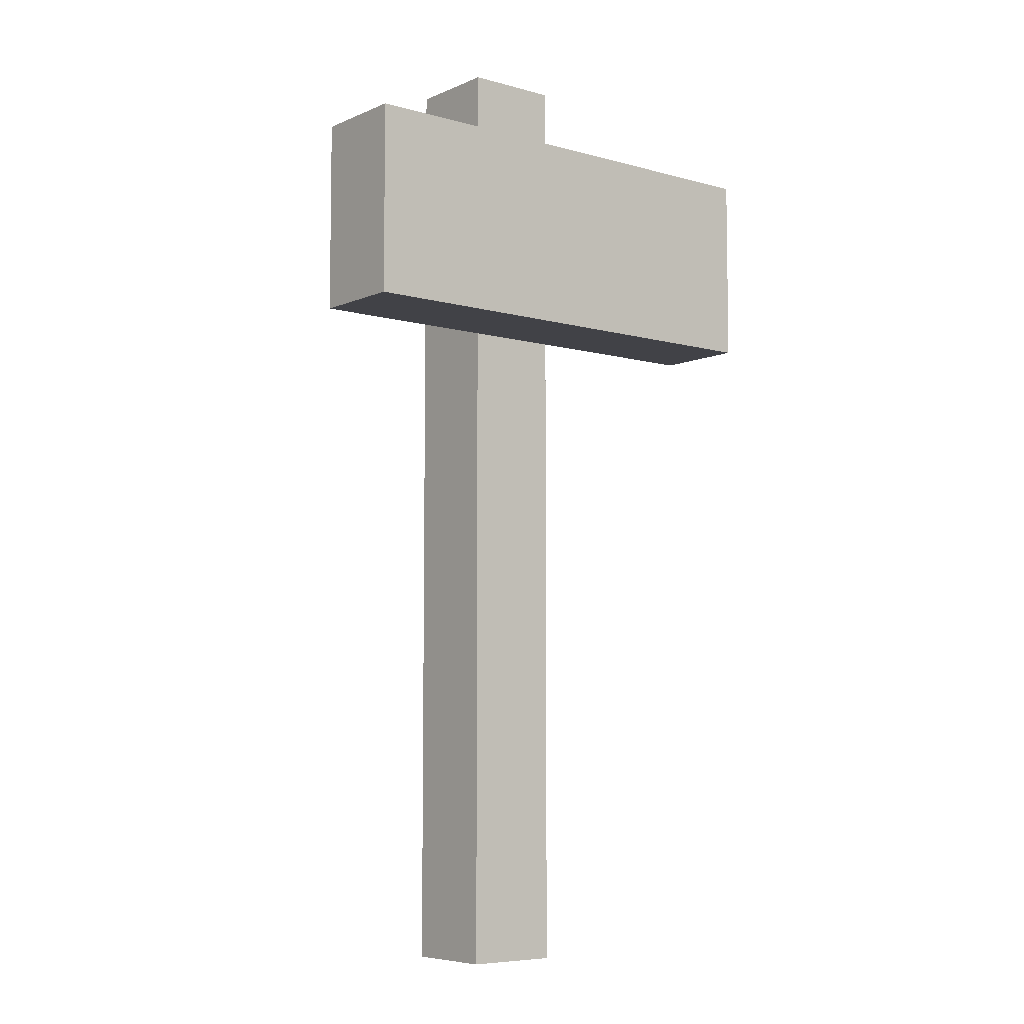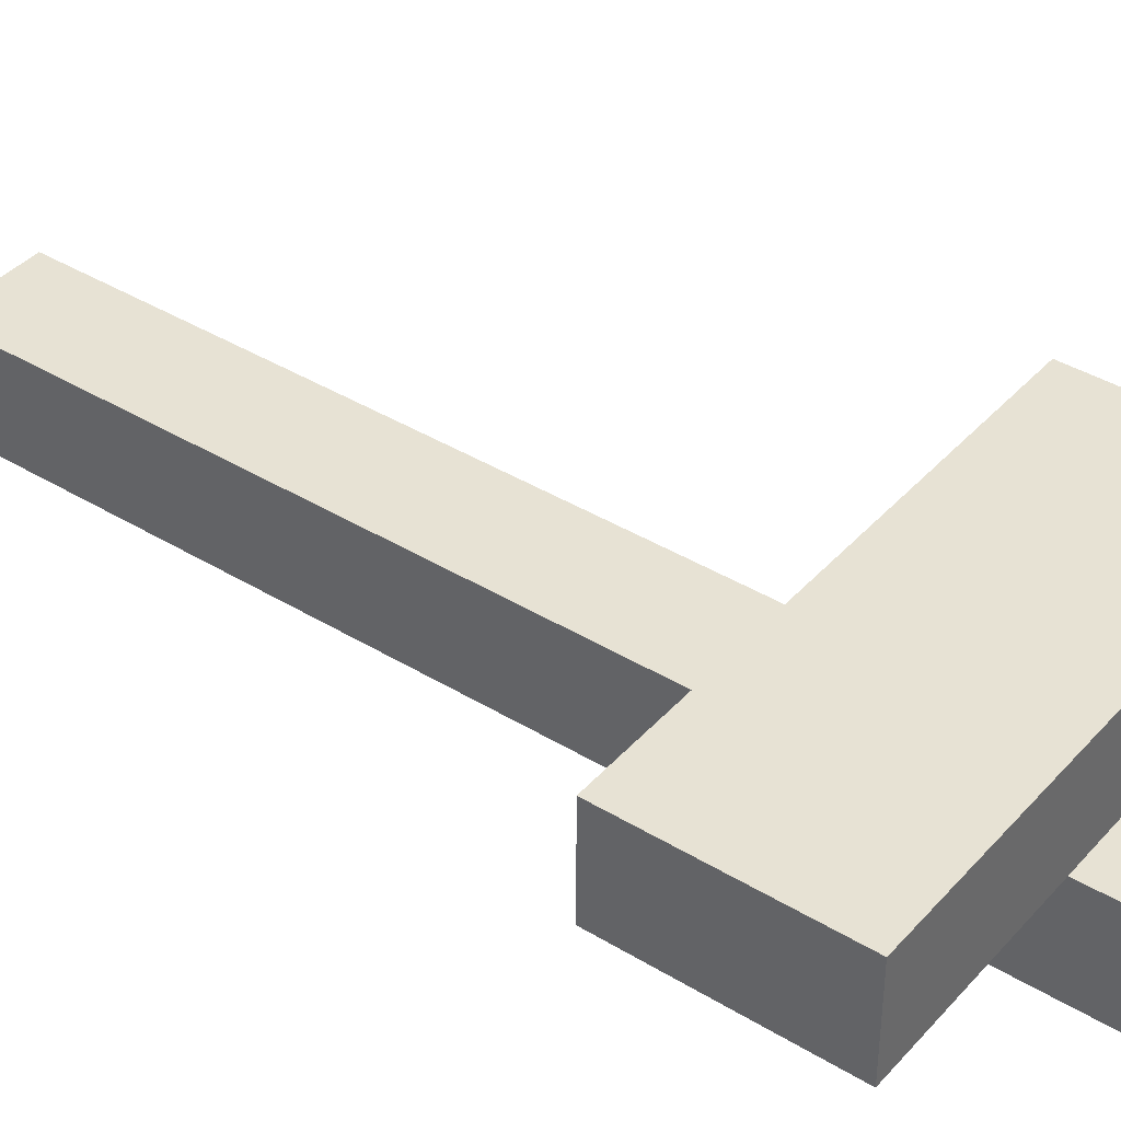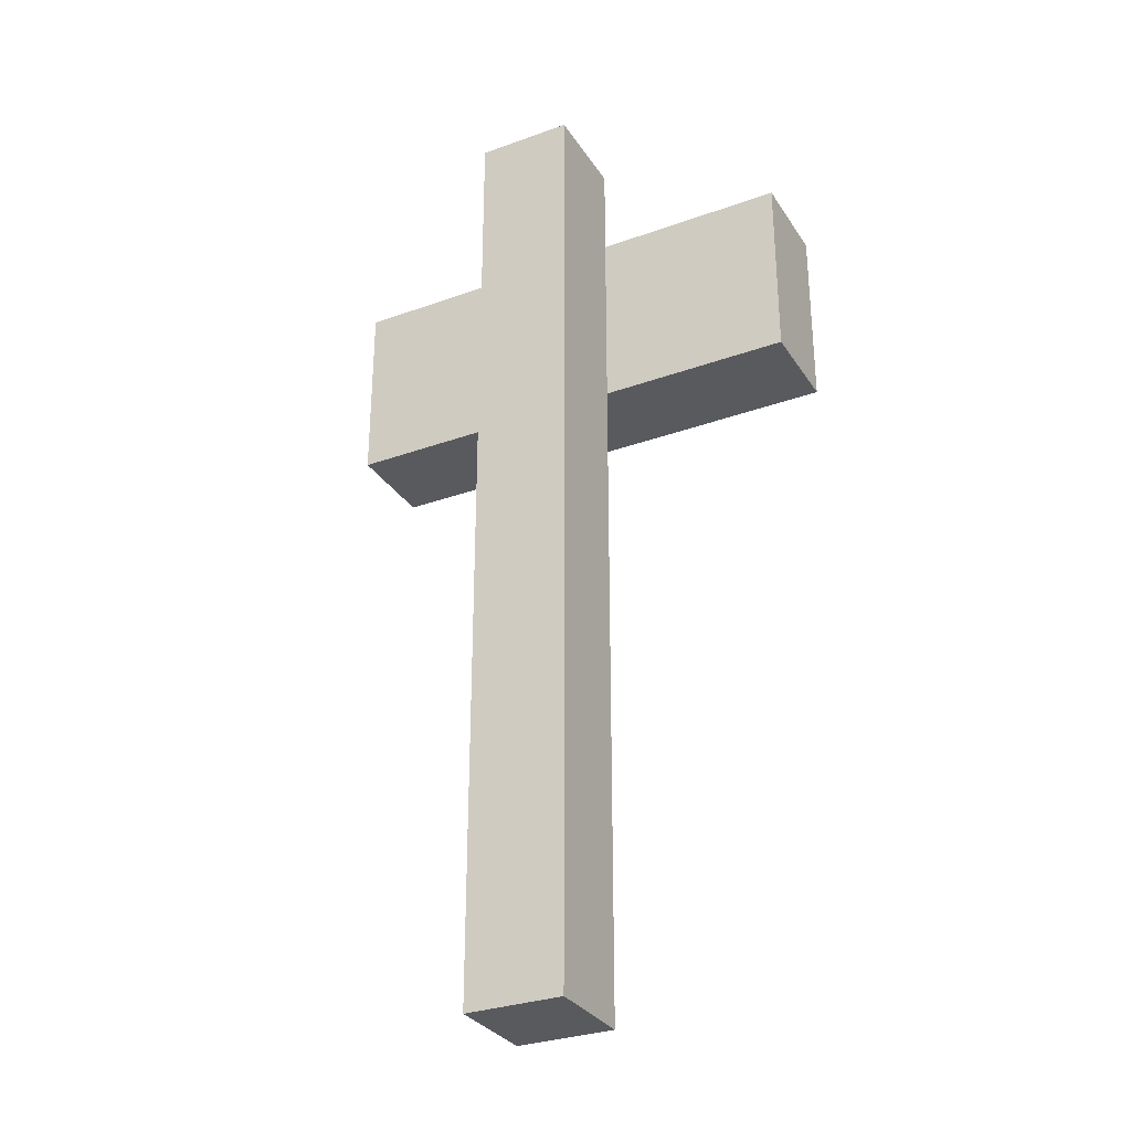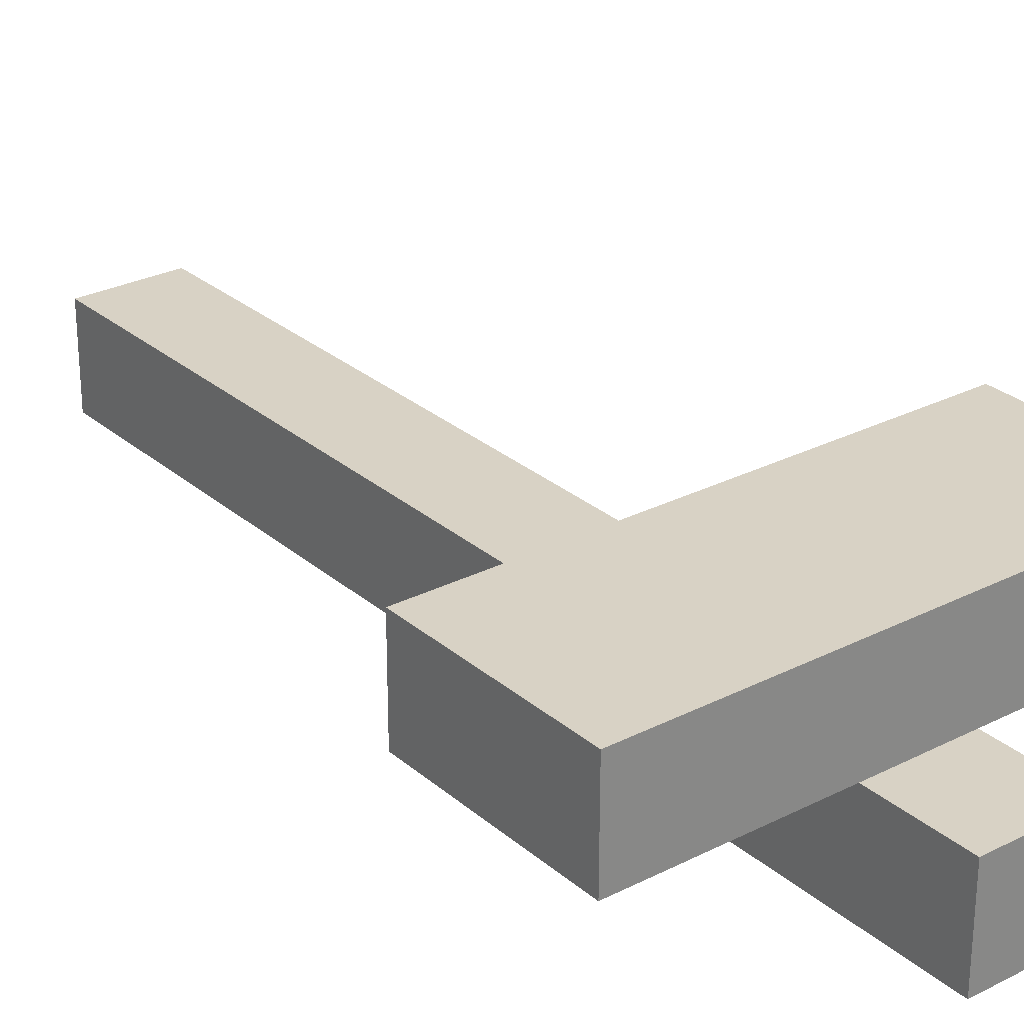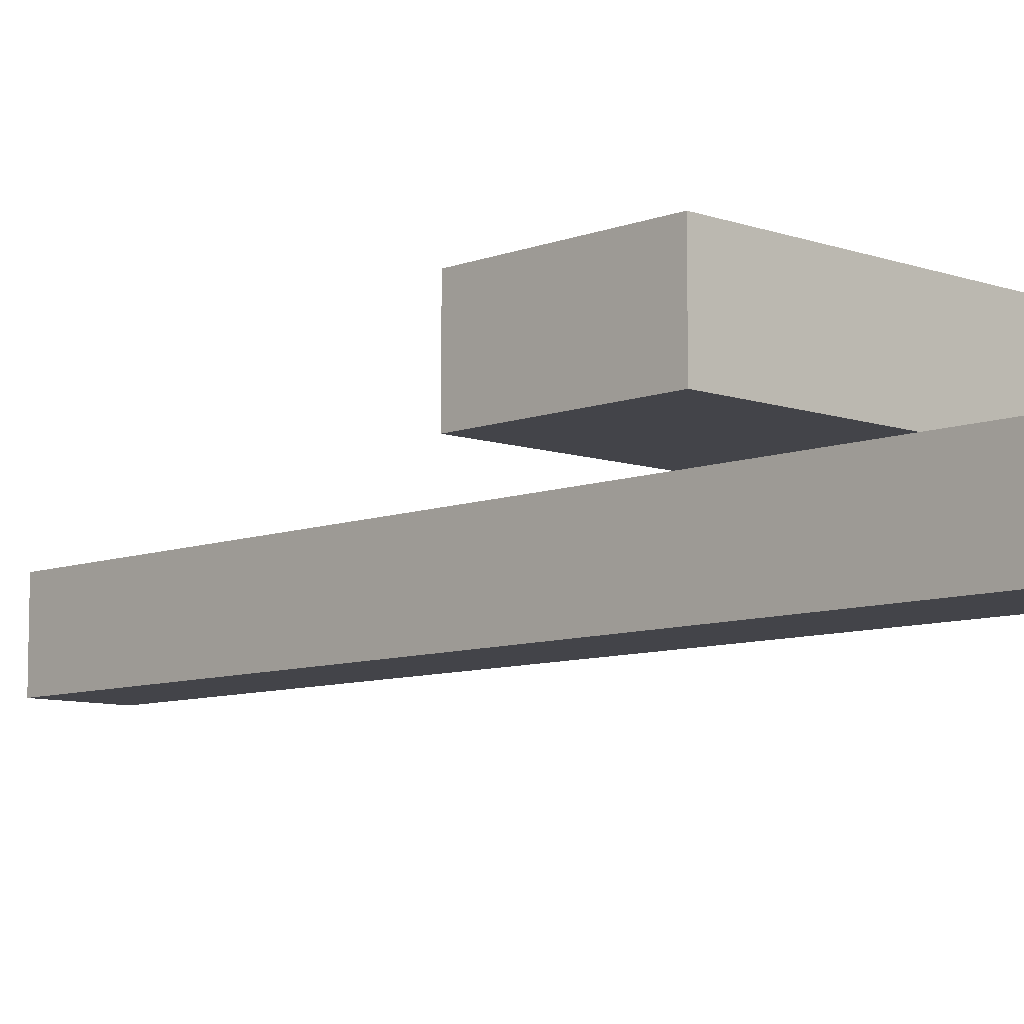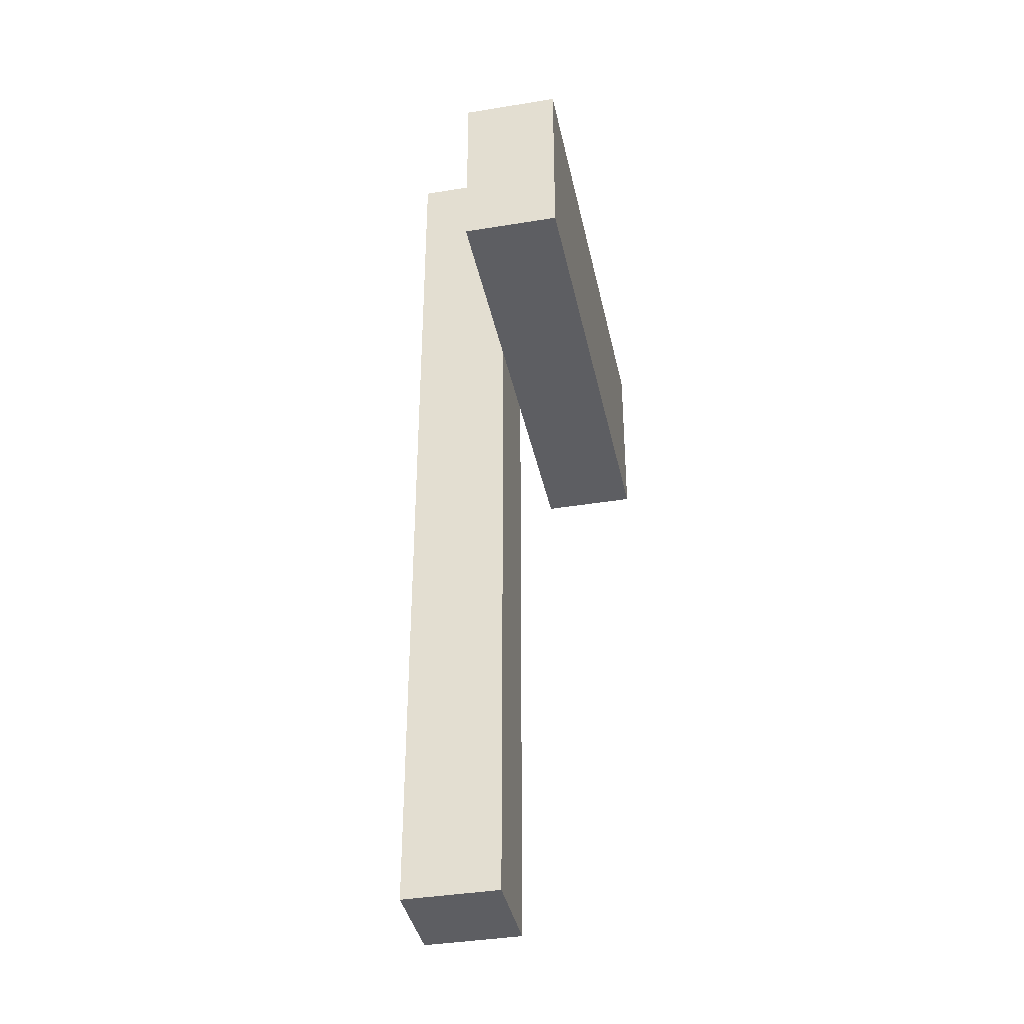
<metadata>
{"format":"obj","ext":"obj","renderer":"f3d","projection":"perspective","resolution":1024,"background":"white","views":[{"elev":-6.8,"azim":-38.9,"up":"+Y"},{"elev":39.7,"azim":127.1,"up":"+Z"},{"elev":-30.9,"azim":-152.7,"up":"+Y"},{"elev":27.7,"azim":142.1,"up":"+Z"},{"elev":-8.4,"azim":136.2,"up":"+Z"},{"elev":-38.5,"azim":-78.3,"up":"+Y"}]}
</metadata>
<code>
o
v -0.2 0.7 0.1
v -0.2 0.7 0
v -0.2 0.9 0.1
v -0.2 0.9 0
v 0 0 0
v 0 0 -0.1
v 0 0.1 0
v 0 0.1 -0.1
v 0 0.2 0
v 0 0.2 -0.1
v 0 0.3 0
v 0 0.3 -0.1
v 0 0.4 0
v 0 0.4 -0.1
v 0 0.5 0
v 0 0.5 -0.1
v 0 0.6 0
v 0 0.6 -0.1
v 0 0.7 0
v 0 0.7 -0.1
v 0 0.8 0
v 0 0.8 -0.1
v 0 0.9 0
v 0 0.9 -0.1
v 0 1 0
v 0 1 -0.1
v 0.1 0 0
v 0.1 0 -0.1
v 0.1 0.1 0
v 0.1 0.1 -0.1
v 0.1 0.2 0
v 0.1 0.2 -0.1
v 0.1 0.3 0
v 0.1 0.3 -0.1
v 0.1 0.4 0
v 0.1 0.4 -0.1
v 0.1 0.5 0
v 0.1 0.5 -0.1
v 0.1 0.6 0
v 0.1 0.6 -0.1
v 0.1 0.7 0
v 0.1 0.7 -0.1
v 0.1 0.8 0
v 0.1 0.8 -0.1
v 0.1 0.9 0
v 0.1 0.9 -0.1
v 0.1 1 0
v 0.1 1 -0.1
v 0.3 0.7 0.1
v 0.3 0.7 0
v 0.3 0.9 0.1
v 0.3 0.9 0
v -0.2 0.7 0.1
v -0.2 0.9 0.1
v 0.3 0.7 0.1
v 0.3 0.9 0.1
v 0 0 0
v 0 0.1 0
v 0 0.2 0
v 0 0.3 0
v 0 0.4 0
v 0 0.5 0
v 0 0.6 0
v 0 0.7 0
v 0 0.9 0
v 0 1 0
v 0.1 0 0
v 0.1 0.1 0
v 0.1 0.2 0
v 0.1 0.3 0
v 0.1 0.4 0
v 0.1 0.5 0
v 0.1 0.6 0
v 0.1 0.7 0
v 0.1 0.9 0
v 0.1 1 0
v -0.2 0.7 0
v -0.2 0.9 0
v 0 0.7 0
v 0 0.8 0
v 0 0.9 0
v 0.1 0.7 0
v 0.1 0.8 0
v 0.1 0.9 0
v 0.3 0.7 0
v 0.3 0.9 0
v 0 0 -0.1
v 0 0.1 -0.1
v 0 0.2 -0.1
v 0 0.3 -0.1
v 0 0.4 -0.1
v 0 0.5 -0.1
v 0 0.6 -0.1
v 0 0.7 -0.1
v 0 0.8 -0.1
v 0 0.9 -0.1
v 0 1 -0.1
v 0.1 0 -0.1
v 0.1 0.1 -0.1
v 0.1 0.2 -0.1
v 0.1 0.3 -0.1
v 0.1 0.4 -0.1
v 0.1 0.5 -0.1
v 0.1 0.6 -0.1
v 0.1 0.7 -0.1
v 0.1 0.8 -0.1
v 0.1 0.9 -0.1
v 0.1 1 -0.1
v 0 0 0
v 0.1 0 0
v 0 0 -0.1
v 0.1 0 -0.1
v -0.2 0.7 0.1
v 0.3 0.7 0.1
v -0.2 0.7 0
v 0 0.7 0
v 0.1 0.7 0
v 0.3 0.7 0
v -0.2 0.9 0.1
v 0.3 0.9 0.1
v -0.2 0.9 0
v 0 0.9 0
v 0.1 0.9 0
v 0.3 0.9 0
v 0 1 0
v 0.1 1 0
v 0 1 -0.1
v 0.1 1 -0.1
f 3 2 1
f 4 2 3
f 7 6 5
f 8 6 7
f 9 8 7
f 10 8 9
f 11 10 9
f 12 10 11
f 13 12 11
f 14 12 13
f 15 14 13
f 16 14 15
f 17 16 15
f 18 16 17
f 19 18 17
f 20 18 19
f 21 20 19
f 22 20 21
f 23 22 21
f 24 22 23
f 25 24 23
f 26 24 25
f 27 28 29
f 29 28 30
f 29 30 31
f 31 30 32
f 31 32 33
f 33 32 34
f 33 34 35
f 35 34 36
f 35 36 37
f 37 36 38
f 37 38 39
f 39 38 40
f 39 40 41
f 41 40 42
f 41 42 43
f 43 42 44
f 43 44 45
f 45 44 46
f 45 46 47
f 47 46 48
f 49 50 51
f 51 50 52
f 55 54 53
f 56 54 55
f 67 58 57
f 68 59 58
f 68 58 67
f 69 60 59
f 69 59 68
f 70 61 60
f 70 60 69
f 71 62 61
f 71 61 70
f 72 63 62
f 72 62 71
f 73 64 63
f 73 63 72
f 74 64 73
f 75 66 65
f 76 66 75
f 77 78 79
f 79 78 80
f 80 78 81
f 82 83 85
f 83 84 85
f 85 84 86
f 87 88 98
f 88 89 99
f 98 88 99
f 89 90 100
f 99 89 100
f 90 91 101
f 100 90 101
f 91 92 102
f 101 91 102
f 92 93 103
f 102 92 103
f 93 94 104
f 103 93 104
f 94 95 105
f 104 94 105
f 95 96 106
f 105 95 106
f 96 97 107
f 106 96 107
f 107 97 108
f 111 110 109
f 112 110 111
f 115 114 113
f 116 114 115
f 117 114 116
f 118 114 117
f 119 120 121
f 121 120 122
f 122 120 123
f 123 120 124
f 125 126 127
f 127 126 128

</code>
